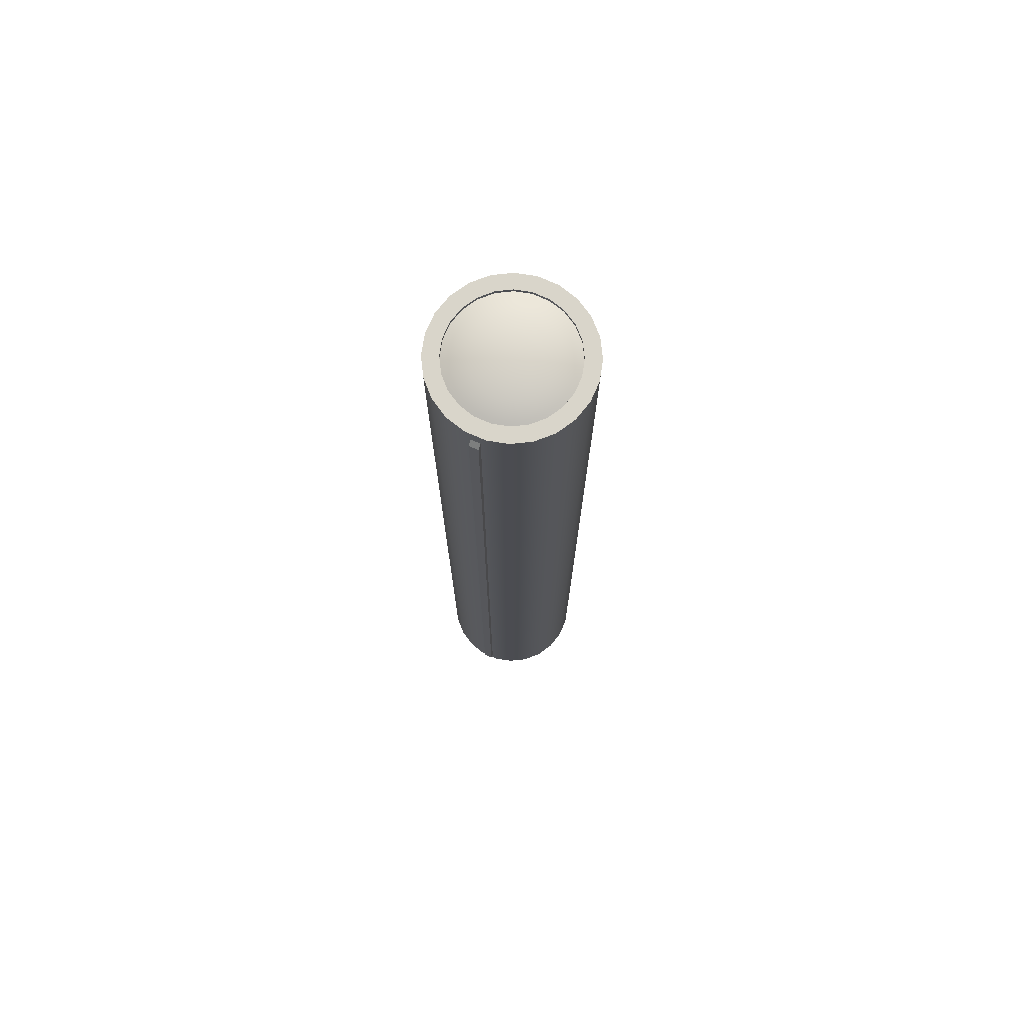
<metadata>
{"format":"obj","ext":"obj","renderer":"f3d","projection":"perspective","resolution":1024,"background":"white","views":[{"elev":74.6,"azim":136.2,"up":"+Y"}]}
</metadata>
<code>
o tantares_lv_fuel_tank_s1_4
v 0.625 4 3.214e-18
v 0.6037 4 0.1618
v 0.5413 4 0.3125
v 0.4419 4 0.4419
v 0.3125 4 0.5413
v 0.1618 4 0.6037
v -4.52e-18 4 0.625
v -0.1618 4 0.6037
v -0.3125 4 0.5413
v -0.4419 4 0.4419
v -0.5413 4 0.3125
v -0.6037 4 0.1618
v -0.625 4 7.975e-17
v -0.6037 4 -0.1618
v -0.5413 4 -0.3125
v -0.4419 4 -0.4419
v -0.3125 4 -0.5413
v -0.1618 4 -0.6037
v -1.576e-16 4 -0.625
v 0.1618 4 -0.6037
v 0.3125 4 -0.5413
v 0.4419 4 -0.4419
v 0.5413 4 -0.3125
v 0.6037 4 -0.1618
v 0.625 -4 3.214e-18
v 0.6037 -4 0.1618
v 0.5413 -4 0.3125
v 0.4419 -4 0.4419
v 0.3125 -4 0.5413
v 0.1618 -4 0.6037
v -4.52e-18 -4 0.625
v -0.1618 -4 0.6037
v -0.3125 -4 0.5413
v -0.4419 -4 0.4419
v -0.5413 -4 0.3125
v -0.6037 -4 0.1618
v -0.625 -4 7.975e-17
v -0.6037 -4 -0.1618
v -0.5413 -4 -0.3125
v -0.4419 -4 -0.4419
v -0.3125 -4 -0.5413
v -0.1618 -4 -0.6037
v -1.576e-16 -4 -0.625
v 0.1618 -4 -0.6037
v 0.3125 -4 -0.5413
v 0.4419 -4 -0.4419
v 0.5413 -4 -0.3125
v 0.6037 -4 -0.1618
v 0.5581 -3.875 -0.2718
v 0.5868 -3.875 -0.2025
v 0.5581 3.875 -0.2718
v 0.5868 3.875 -0.2025
v 0.5928 -3.838 -0.2861
v 0.6215 -3.837 -0.2168
v 0.5928 3.837 -0.2861
v 0.6215 3.838 -0.2168
v -0.5581 -3.875 0.2718
v -0.5868 -3.875 0.2025
v -0.5581 3.875 0.2718
v -0.5868 3.875 0.2025
v -0.5928 -3.838 0.2861
v -0.6215 -3.837 0.2168
v -0.5928 3.837 0.2861
v -0.6215 3.838 0.2168
v 0.625 -4 7.825e-18
v 0.6037 -4 0.1618
v 0.5413 -4 0.3125
v 0.4419 -4 0.4419
v 0.3125 -4 0.5413
v 0.1618 -4 0.6037
v -4.52e-18 -4 0.625
v -0.1618 -4 0.6037
v -0.3125 -4 0.5413
v -0.4419 -4 0.4419
v -0.5413 -4 0.3125
v -0.6037 -4 0.1618
v -0.625 -4 8.437e-17
v -0.6037 -4 -0.1618
v -0.5413 -4 -0.3125
v -0.4419 -4 -0.4419
v -0.3125 -4 -0.5413
v -0.1618 -4 -0.6037
v -1.576e-16 -4 -0.625
v 0.1618 -4 -0.6037
v 0.3125 -4 -0.5413
v 0.4419 -4 -0.4419
v 0.5413 -4 -0.3125
v 0.6037 -4 -0.1618
v 0.483 -4 0.1294
v 0.5 -4 -2.191e-18
v 0.483 -4 -0.1294
v 0.433 -4 -0.25
v 0.3536 -4 -0.3536
v 0.25 -4 -0.433
v 0.1294 -4 -0.483
v -1.252e-16 -4 -0.5
v -0.1294 -4 -0.483
v -0.25 -4 -0.433
v -0.3536 -4 -0.3536
v -0.433 -4 -0.25
v -0.483 -4 -0.1294
v -0.5 -4 5.904e-17
v -0.483 -4 0.1294
v -0.433 -4 0.25
v -0.3536 -4 0.3536
v -0.25 -4 0.433
v -0.1294 -4 0.483
v -2.714e-18 -4 0.5
v 0.1294 -4 0.483
v 0.25 -4 0.433
v 0.3536 -4 0.3536
v 0.433 -4 0.25
v 0.483 -3.969 0.1294
v 0.5 -3.969 -1.671e-18
v 0.483 -3.969 -0.1294
v 0.433 -3.969 -0.25
v 0.3536 -3.969 -0.3536
v 0.25 -3.969 -0.433
v 0.1294 -3.969 -0.483
v -1.252e-16 -3.969 -0.5
v -0.1294 -3.969 -0.483
v -0.25 -3.969 -0.433
v -0.3536 -3.969 -0.3536
v -0.433 -3.969 -0.25
v -0.483 -3.969 -0.1294
v -0.5 -3.969 5.956e-17
v -0.483 -3.969 0.1294
v -0.433 -3.969 0.25
v -0.3536 -3.969 0.3536
v -0.25 -3.969 0.433
v -0.1294 -3.969 0.483
v -2.714e-18 -3.969 0.5
v 0.1294 -3.969 0.483
v 0.25 -3.969 0.433
v 0.3536 -3.969 0.3536
v 0.433 -3.969 0.25
v 0.5433 -3.969 0.1456
v 0.5625 -3.969 -1.937e-17
v 0.5433 -3.969 -0.1456
v 0.4871 -3.969 -0.2812
v 0.3977 -3.969 -0.3977
v 0.2812 -3.969 -0.4871
v 0.1456 -3.969 -0.5433
v -1.575e-16 -3.969 -0.5625
v -0.1456 -3.969 -0.5433
v -0.2812 -3.969 -0.4871
v -0.3977 -3.969 -0.3977
v -0.4871 -3.969 -0.2812
v -0.5433 -3.969 -0.1456
v -0.5625 -3.969 4.952e-17
v -0.5433 -3.969 0.1456
v -0.4871 -3.969 0.2812
v -0.3977 -3.969 0.3977
v -0.2812 -3.969 0.4871
v -0.1456 -3.969 0.5433
v -1.974e-17 -3.969 0.5625
v 0.1456 -3.969 0.5433
v 0.2812 -3.969 0.4871
v 0.3977 -3.969 0.3977
v 0.4871 -3.969 0.2812
v 0.1552 -3.992 2.103e-16
v 0.1499 -3.992 0.04017
v 0.1344 -3.992 0.0776
v 0.1097 -3.992 0.1097
v 0.0776 -3.992 0.1344
v 0.04017 -3.992 0.1499
v 1.93e-16 -3.992 0.1552
v -0.04017 -3.992 0.1499
v -0.0776 -3.992 0.1344
v -0.1097 -3.992 0.1097
v -0.1344 -3.992 0.0776
v -0.1499 -3.992 0.04017
v -0.1552 -3.992 5.434e-16
v -0.1499 -3.992 -0.04017
v -0.1344 -3.992 -0.0776
v -0.1097 -3.992 -0.1097
v -0.0776 -3.992 -0.1344
v -0.04017 -3.992 -0.1499
v -1.59e-16 -3.992 -0.1552
v 0.04017 -3.992 -0.1499
v 0.0776 -3.992 -0.1344
v 0.1097 -3.992 -0.1097
v 0.1344 -3.992 -0.0776
v 0.1499 -3.992 -0.04017
v 0.3044 -3.968 1.195e-17
v 0.294 -3.968 0.07879
v 0.2636 -3.968 0.1522
v 0.2153 -3.968 0.2153
v 0.1522 -3.968 0.2636
v 0.07879 -3.968 0.294
v 3.532e-16 -3.968 0.3044
v -0.07879 -3.968 0.294
v -0.1522 -3.968 0.2636
v -0.2153 -3.968 0.2153
v -0.2636 -3.968 0.1522
v -0.294 -3.968 0.07879
v -0.3044 -3.968 6.653e-16
v -0.294 -3.968 -0.07879
v -0.2636 -3.968 -0.1522
v -0.2153 -3.968 -0.2153
v -0.1522 -3.968 -0.2636
v -0.07879 -3.968 -0.294
v -3.374e-16 -3.968 -0.3044
v 0.07879 -3.968 -0.294
v 0.1522 -3.968 -0.2636
v 0.2153 -3.968 -0.2153
v 0.2636 -3.968 -0.1522
v 0.294 -3.968 -0.07879
v 0.442 -3.928 -2.042e-16
v 0.4269 -3.928 0.1144
v 0.3827 -3.928 0.221
v 0.3125 -3.928 0.3125
v 0.221 -3.928 0.3827
v 0.1144 -3.928 0.4269
v 5.008e-16 -3.928 0.442
v -0.1144 -3.928 0.4269
v -0.221 -3.928 0.3827
v -0.3125 -3.928 0.3125
v -0.3827 -3.928 0.221
v -0.4269 -3.928 0.1144
v -0.442 -3.928 7.443e-16
v -0.4269 -3.928 -0.1144
v -0.3827 -3.928 -0.221
v -0.3125 -3.928 -0.3125
v -0.221 -3.928 -0.3827
v -0.1144 -3.928 -0.4269
v -5.019e-16 -3.928 -0.442
v 0.1144 -3.928 -0.4269
v 0.221 -3.928 -0.3827
v 0.3125 -3.928 -0.3125
v 0.3827 -3.928 -0.221
v 0.4269 -3.928 -0.1144
v 0.5625 -3.875 -2.139e-16
v 0.5433 -3.875 0.1456
v 0.4871 -3.875 0.2812
v 0.3977 -3.875 0.3977
v 0.2812 -3.875 0.4871
v 0.1456 -3.875 0.5433
v 4.074e-16 -3.875 0.5625
v -0.1456 -3.875 0.5433
v -0.2812 -3.875 0.4871
v -0.3977 -3.875 0.3977
v -0.4871 -3.875 0.2812
v -0.5433 -3.875 0.1456
v -0.5625 -3.875 5.554e-16
v -0.5433 -3.875 -0.1456
v -0.4871 -3.875 -0.2812
v -0.3977 -3.875 -0.3977
v -0.2812 -3.875 -0.4871
v -0.1456 -3.875 -0.5433
v -4.308e-16 -3.875 -0.5625
v 0.1456 -3.875 -0.5433
v 0.2812 -3.875 -0.4871
v 0.3977 -3.875 -0.3977
v 0.4871 -3.875 -0.2812
v 0.5433 -3.875 -0.1456
v 2.651e-17 -4 3.834e-16
v 0.625 4 7.825e-18
v 0.6037 4 0.1618
v 0.5413 4 0.3125
v 0.4419 4 0.4419
v 0.3125 4 0.5413
v 0.1618 4 0.6037
v -4.52e-18 4 0.625
v -0.1618 4 0.6037
v -0.3125 4 0.5413
v -0.4419 4 0.4419
v -0.5413 4 0.3125
v -0.6037 4 0.1618
v -0.625 4 8.437e-17
v -0.6037 4 -0.1618
v -0.5413 4 -0.3125
v -0.4419 4 -0.4419
v -0.3125 4 -0.5413
v -0.1618 4 -0.6037
v -1.576e-16 4 -0.625
v 0.1618 4 -0.6037
v 0.3125 4 -0.5413
v 0.4419 4 -0.4419
v 0.5413 4 -0.3125
v 0.6037 4 -0.1618
v 0.483 4 0.1294
v 0.5 4 -2.191e-18
v 0.483 4 -0.1294
v 0.433 4 -0.25
v 0.3536 4 -0.3536
v 0.25 4 -0.433
v 0.1294 4 -0.483
v -1.252e-16 4 -0.5
v -0.1294 4 -0.483
v -0.25 4 -0.433
v -0.3536 4 -0.3536
v -0.433 4 -0.25
v -0.483 4 -0.1294
v -0.5 4 5.904e-17
v -0.483 4 0.1294
v -0.433 4 0.25
v -0.3536 4 0.3536
v -0.25 4 0.433
v -0.1294 4 0.483
v -2.714e-18 4 0.5
v 0.1294 4 0.483
v 0.25 4 0.433
v 0.3536 4 0.3536
v 0.433 4 0.25
v 0.483 3.969 0.1294
v 0.5 3.969 -1.671e-18
v 0.483 3.969 -0.1294
v 0.433 3.969 -0.25
v 0.3536 3.969 -0.3536
v 0.25 3.969 -0.433
v 0.1294 3.969 -0.483
v -1.252e-16 3.969 -0.5
v -0.1294 3.969 -0.483
v -0.25 3.969 -0.433
v -0.3536 3.969 -0.3536
v -0.433 3.969 -0.25
v -0.483 3.969 -0.1294
v -0.5 3.969 5.956e-17
v -0.483 3.969 0.1294
v -0.433 3.969 0.25
v -0.3536 3.969 0.3536
v -0.25 3.969 0.433
v -0.1294 3.969 0.483
v -2.714e-18 3.969 0.5
v 0.1294 3.969 0.483
v 0.25 3.969 0.433
v 0.3536 3.969 0.3536
v 0.433 3.969 0.25
v 0.5433 3.969 0.1456
v 0.5625 3.969 -1.937e-17
v 0.5433 3.969 -0.1456
v 0.4871 3.969 -0.2812
v 0.3977 3.969 -0.3977
v 0.2812 3.969 -0.4871
v 0.1456 3.969 -0.5433
v -1.575e-16 3.969 -0.5625
v -0.1456 3.969 -0.5433
v -0.2812 3.969 -0.4871
v -0.3977 3.969 -0.3977
v -0.4871 3.969 -0.2812
v -0.5433 3.969 -0.1456
v -0.5625 3.969 4.952e-17
v -0.5433 3.969 0.1456
v -0.4871 3.969 0.2812
v -0.3977 3.969 0.3977
v -0.2812 3.969 0.4871
v -0.1456 3.969 0.5433
v -1.974e-17 3.969 0.5625
v 0.1456 3.969 0.5433
v 0.2812 3.969 0.4871
v 0.3977 3.969 0.3977
v 0.4871 3.969 0.2812
v 0.1552 3.992 2.103e-16
v 0.1499 3.992 0.04017
v 0.1344 3.992 0.0776
v 0.1097 3.992 0.1097
v 0.0776 3.992 0.1344
v 0.04017 3.992 0.1499
v 1.93e-16 3.992 0.1552
v -0.04017 3.992 0.1499
v -0.0776 3.992 0.1344
v -0.1097 3.992 0.1097
v -0.1344 3.992 0.0776
v -0.1499 3.992 0.04017
v -0.1552 3.992 5.434e-16
v -0.1499 3.992 -0.04017
v -0.1344 3.992 -0.0776
v -0.1097 3.992 -0.1097
v -0.0776 3.992 -0.1344
v -0.04017 3.992 -0.1499
v -1.59e-16 3.992 -0.1552
v 0.04017 3.992 -0.1499
v 0.0776 3.992 -0.1344
v 0.1097 3.992 -0.1097
v 0.1344 3.992 -0.0776
v 0.1499 3.992 -0.04017
v 0.3044 3.968 1.195e-17
v 0.294 3.968 0.07879
v 0.2636 3.968 0.1522
v 0.2153 3.968 0.2153
v 0.1522 3.968 0.2636
v 0.07879 3.968 0.294
v 3.532e-16 3.968 0.3044
v -0.07879 3.968 0.294
v -0.1522 3.968 0.2636
v -0.2153 3.968 0.2153
v -0.2636 3.968 0.1522
v -0.294 3.968 0.07879
v -0.3044 3.968 6.653e-16
v -0.294 3.968 -0.07879
v -0.2636 3.968 -0.1522
v -0.2153 3.968 -0.2153
v -0.1522 3.968 -0.2636
v -0.07879 3.968 -0.294
v -3.374e-16 3.968 -0.3044
v 0.07879 3.968 -0.294
v 0.1522 3.968 -0.2636
v 0.2153 3.968 -0.2153
v 0.2636 3.968 -0.1522
v 0.294 3.968 -0.07879
v 0.442 3.928 -2.042e-16
v 0.4269 3.928 0.1144
v 0.3827 3.928 0.221
v 0.3125 3.928 0.3125
v 0.221 3.928 0.3827
v 0.1144 3.928 0.4269
v 5.008e-16 3.928 0.442
v -0.1144 3.928 0.4269
v -0.221 3.928 0.3827
v -0.3125 3.928 0.3125
v -0.3827 3.928 0.221
v -0.4269 3.928 0.1144
v -0.442 3.928 7.443e-16
v -0.4269 3.928 -0.1144
v -0.3827 3.928 -0.221
v -0.3125 3.928 -0.3125
v -0.221 3.928 -0.3827
v -0.1144 3.928 -0.4269
v -5.019e-16 3.928 -0.442
v 0.1144 3.928 -0.4269
v 0.221 3.928 -0.3827
v 0.3125 3.928 -0.3125
v 0.3827 3.928 -0.221
v 0.4269 3.928 -0.1144
v 0.5625 3.875 -2.139e-16
v 0.5433 3.875 0.1456
v 0.4871 3.875 0.2812
v 0.3977 3.875 0.3977
v 0.2812 3.875 0.4871
v 0.1456 3.875 0.5433
v 4.074e-16 3.875 0.5625
v -0.1456 3.875 0.5433
v -0.2812 3.875 0.4871
v -0.3977 3.875 0.3977
v -0.4871 3.875 0.2812
v -0.5433 3.875 0.1456
v -0.5625 3.875 5.554e-16
v -0.5433 3.875 -0.1456
v -0.4871 3.875 -0.2812
v -0.3977 3.875 -0.3977
v -0.2812 3.875 -0.4871
v -0.1456 3.875 -0.5433
v -4.308e-16 3.875 -0.5625
v 0.1456 3.875 -0.5433
v 0.2812 3.875 -0.4871
v 0.3977 3.875 -0.3977
v 0.4871 3.875 -0.2812
v 0.5433 3.875 -0.1456
v 2.651e-17 4 3.834e-16
v 0.6037 -2 -0.1618
v 0.5413 -2 -0.3125
v 0.4419 -2 -0.4419
v 0.3125 -2 -0.5413
v 0.1618 -2 -0.6037
v -1.576e-16 -2 -0.625
v -0.1618 -2 -0.6037
v -0.3125 -2 -0.5413
v -0.4419 -2 -0.4419
v -0.5413 -2 -0.3125
v -0.6037 -2 -0.1618
v -0.625 -2 7.975e-17
v -0.6037 -2 0.1618
v -0.5413 -2 0.3125
v -0.4419 -2 0.4419
v -0.3125 -2 0.5413
v -0.1618 -2 0.6037
v -4.52e-18 -2 0.625
v 0.1618 -2 0.6037
v 0.3125 -2 0.5413
v 0.4419 -2 0.4419
v 0.5413 -2 0.3125
v 0.6037 -2 0.1618
v 0.625 -2 3.214e-18
v 0.6037 0 -0.1618
v 0.5413 0 -0.3125
v 0.4419 0 -0.4419
v 0.3125 0 -0.5413
v 0.1618 0 -0.6037
v -1.576e-16 0 -0.625
v -0.1618 0 -0.6037
v -0.3125 0 -0.5413
v -0.4419 0 -0.4419
v -0.5413 0 -0.3125
v -0.6037 0 -0.1618
v -0.625 0 7.975e-17
v -0.6037 0 0.1618
v -0.5413 0 0.3125
v -0.4419 0 0.4419
v -0.3125 0 0.5413
v -0.1618 0 0.6037
v -4.52e-18 0 0.625
v 0.1618 0 0.6037
v 0.3125 0 0.5413
v 0.4419 0 0.4419
v 0.5413 0 0.3125
v 0.6037 0 0.1618
v 0.625 0 3.214e-18
v 0.6037 2 -0.1618
v 0.5413 2 -0.3125
v 0.4419 2 -0.4419
v 0.3125 2 -0.5413
v 0.1618 2 -0.6037
v -1.576e-16 2 -0.625
v -0.1618 2 -0.6037
v -0.3125 2 -0.5413
v -0.4419 2 -0.4419
v -0.5413 2 -0.3125
v -0.6037 2 -0.1618
v -0.625 2 7.975e-17
v -0.6037 2 0.1618
v -0.5413 2 0.3125
v -0.4419 2 0.4419
v -0.3125 2 0.5413
v -0.1618 2 0.6037
v -4.52e-18 2 0.625
v 0.1618 2 0.6037
v 0.3125 2 0.5413
v 0.4419 2 0.4419
v 0.5413 2 0.3125
v 0.6037 2 0.1618
v 0.625 2 3.214e-18
g tantares_lv_fuel_tank_s1_4_tantares_lv_fuel_tank_s1_3_auv
f 49 53 54 50
f 52 56 55 51
f 61 63 64 62
f 89 113 114 90
f 90 114 115 91
f 91 115 116 92
f 92 116 117 93
f 93 117 118 94
f 94 118 119 95
f 95 119 120 96
f 96 120 121 97
f 97 121 122 98
f 98 122 123 99
f 99 123 124 100
f 100 124 125 101
f 101 125 126 102
f 102 126 127 103
f 103 127 128 104
f 104 128 129 105
f 105 129 130 106
f 106 130 131 107
f 107 131 132 108
f 108 132 133 109
f 109 133 134 110
f 110 134 135 111
f 111 135 136 112
f 112 136 113 89
f 137 234 233 138
f 138 233 256 139
f 139 256 255 140
f 140 255 254 141
f 141 254 253 142
f 142 253 252 143
f 143 252 251 144
f 144 251 250 145
f 145 250 249 146
f 146 249 248 147
f 147 248 247 148
f 148 247 246 149
f 149 246 245 150
f 150 245 244 151
f 151 244 243 152
f 152 243 242 153
f 153 242 241 154
f 154 241 240 155
f 155 240 239 156
f 156 239 238 157
f 157 238 237 158
f 158 237 236 159
f 159 236 235 160
f 160 235 234 137
f 282 306 329 305
f 283 307 306 282
f 284 308 307 283
f 285 309 308 284
f 286 310 309 285
f 287 311 310 286
f 288 312 311 287
f 289 313 312 288
f 290 314 313 289
f 291 315 314 290
f 292 316 315 291
f 293 317 316 292
f 294 318 317 293
f 295 319 318 294
f 296 320 319 295
f 297 321 320 296
f 298 322 321 297
f 299 323 322 298
f 300 324 323 299
f 301 325 324 300
f 302 326 325 301
f 303 327 326 302
f 304 328 327 303
f 305 329 328 304
f 330 427 428 353
f 331 426 427 330
f 332 449 426 331
f 333 448 449 332
f 334 447 448 333
f 335 446 447 334
f 336 445 446 335
f 337 444 445 336
f 338 443 444 337
f 339 442 443 338
f 340 441 442 339
f 341 440 441 340
f 342 439 440 341
f 343 438 439 342
f 344 437 438 343
f 345 436 437 344
f 346 435 436 345
f 347 434 435 346
f 348 433 434 347
f 349 432 433 348
f 350 431 432 349
f 351 430 431 350
f 352 429 430 351
f 353 428 429 352
f 1 522 499 24
f 2 521 522 1
f 3 520 521 2
f 4 519 520 3
f 5 518 519 4
f 6 517 518 5
f 7 516 517 6
f 8 515 516 7
f 9 514 515 8
f 10 513 514 9
f 11 512 513 10
f 12 511 512 11
f 13 510 511 12
f 14 509 510 13
f 15 508 509 14
f 16 507 508 15
f 17 506 507 16
f 18 505 506 17
f 19 504 505 18
f 20 503 504 19
f 21 502 503 20
f 22 501 502 21
f 23 500 501 22
f 24 499 500 23
f 25 474 473 26
f 26 473 472 27
f 27 472 471 28
f 28 471 470 29
f 29 470 469 30
f 30 469 468 31
f 31 468 467 32
f 32 467 466 33
f 33 466 465 34
f 34 465 464 35
f 35 464 463 36
f 36 463 462 37
f 37 462 461 38
f 38 461 460 39
f 39 460 459 40
f 40 459 458 41
f 41 458 457 42
f 42 457 456 43
f 43 456 455 44
f 44 455 454 45
f 45 454 453 46
f 46 453 452 47
f 47 452 451 48
f 48 451 474 25
f 53 55 56 54
f 58 62 64 60
f 59 63 61 57
f 65 90 91 88
f 66 89 90 65
f 67 112 89 66
f 68 111 112 67
f 69 110 111 68
f 70 109 110 69
f 71 108 109 70
f 72 107 108 71
f 73 106 107 72
f 74 105 106 73
f 75 104 105 74
f 76 103 104 75
f 77 102 103 76
f 78 101 102 77
f 79 100 101 78
f 80 99 100 79
f 81 98 99 80
f 82 97 98 81
f 83 96 97 82
f 84 95 96 83
f 85 94 95 84
f 86 93 94 85
f 87 92 93 86
f 88 91 92 87
f 113 137 138 114
f 114 138 139 115
f 115 139 140 116
f 116 140 141 117
f 117 141 142 118
f 118 142 143 119
f 119 143 144 120
f 120 144 145 121
f 121 145 146 122
f 122 146 147 123
f 123 147 148 124
f 124 148 149 125
f 125 149 150 126
f 126 150 151 127
f 127 151 152 128
f 128 152 153 129
f 129 153 154 130
f 130 154 155 131
f 131 155 156 132
f 132 156 157 133
f 133 157 158 134
f 134 158 159 135
f 135 159 160 136
f 136 160 137 113
f 161 185 186 162
f 161 257 184
f 162 186 187 163
f 162 257 161
f 163 187 188 164
f 163 257 162
f 164 188 189 165
f 164 257 163
f 165 189 190 166
f 165 257 164
f 166 190 191 167
f 166 257 165
f 167 191 192 168
f 167 257 166
f 168 192 193 169
f 168 257 167
f 169 193 194 170
f 169 257 168
f 170 194 195 171
f 170 257 169
f 171 195 196 172
f 171 257 170
f 172 196 197 173
f 172 257 171
f 173 197 198 174
f 173 257 172
f 174 198 199 175
f 174 257 173
f 175 199 200 176
f 175 257 174
f 176 200 201 177
f 176 257 175
f 177 201 202 178
f 177 257 176
f 178 202 203 179
f 178 257 177
f 179 203 204 180
f 179 257 178
f 180 204 205 181
f 180 257 179
f 181 205 206 182
f 181 257 180
f 182 206 207 183
f 182 257 181
f 183 207 208 184
f 183 257 182
f 184 208 185 161
f 184 257 183
f 185 209 210 186
f 186 210 211 187
f 187 211 212 188
f 188 212 213 189
f 189 213 214 190
f 190 214 215 191
f 191 215 216 192
f 192 216 217 193
f 193 217 218 194
f 194 218 219 195
f 195 219 220 196
f 196 220 221 197
f 197 221 222 198
f 198 222 223 199
f 199 223 224 200
f 200 224 225 201
f 201 225 226 202
f 202 226 227 203
f 203 227 228 204
f 204 228 229 205
f 205 229 230 206
f 206 230 231 207
f 207 231 232 208
f 208 232 209 185
f 233 209 232 256
f 234 210 209 233
f 235 211 210 234
f 236 212 211 235
f 237 213 212 236
f 238 214 213 237
f 239 215 214 238
f 240 216 215 239
f 241 217 216 240
f 242 218 217 241
f 243 219 218 242
f 244 220 219 243
f 245 221 220 244
f 246 222 221 245
f 247 223 222 246
f 248 224 223 247
f 249 225 224 248
f 250 226 225 249
f 251 227 226 250
f 252 228 227 251
f 253 229 228 252
f 254 230 229 253
f 255 231 230 254
f 256 232 231 255
f 258 283 282 259
f 259 282 305 260
f 260 305 304 261
f 261 304 303 262
f 262 303 302 263
f 263 302 301 264
f 264 301 300 265
f 265 300 299 266
f 266 299 298 267
f 267 298 297 268
f 268 297 296 269
f 269 296 295 270
f 270 295 294 271
f 271 294 293 272
f 272 293 292 273
f 273 292 291 274
f 274 291 290 275
f 275 290 289 276
f 276 289 288 277
f 277 288 287 278
f 278 287 286 279
f 279 286 285 280
f 280 285 284 281
f 281 284 283 258
f 306 330 353 329
f 307 331 330 306
f 308 332 331 307
f 309 333 332 308
f 310 334 333 309
f 311 335 334 310
f 312 336 335 311
f 313 337 336 312
f 314 338 337 313
f 315 339 338 314
f 316 340 339 315
f 317 341 340 316
f 318 342 341 317
f 319 343 342 318
f 320 344 343 319
f 321 345 344 320
f 322 346 345 321
f 323 347 346 322
f 324 348 347 323
f 325 349 348 324
f 326 350 349 325
f 327 351 350 326
f 328 352 351 327
f 329 353 352 328
f 354 378 401 377
f 354 450 355
f 355 379 378 354
f 355 450 356
f 356 380 379 355
f 356 450 357
f 357 381 380 356
f 357 450 358
f 358 382 381 357
f 358 450 359
f 359 383 382 358
f 359 450 360
f 360 384 383 359
f 360 450 361
f 361 385 384 360
f 361 450 362
f 362 386 385 361
f 362 450 363
f 363 387 386 362
f 363 450 364
f 364 388 387 363
f 364 450 365
f 365 389 388 364
f 365 450 366
f 366 390 389 365
f 366 450 367
f 367 391 390 366
f 367 450 368
f 368 392 391 367
f 368 450 369
f 369 393 392 368
f 369 450 370
f 370 394 393 369
f 370 450 371
f 371 395 394 370
f 371 450 372
f 372 396 395 371
f 372 450 373
f 373 397 396 372
f 373 450 374
f 374 398 397 373
f 374 450 375
f 375 399 398 374
f 375 450 376
f 376 400 399 375
f 376 450 377
f 377 401 400 376
f 377 450 354
f 378 402 425 401
f 379 403 402 378
f 380 404 403 379
f 381 405 404 380
f 382 406 405 381
f 383 407 406 382
f 384 408 407 383
f 385 409 408 384
f 386 410 409 385
f 387 411 410 386
f 388 412 411 387
f 389 413 412 388
f 390 414 413 389
f 391 415 414 390
f 392 416 415 391
f 393 417 416 392
f 394 418 417 393
f 395 419 418 394
f 396 420 419 395
f 397 421 420 396
f 398 422 421 397
f 399 423 422 398
f 400 424 423 399
f 401 425 424 400
f 426 402 403 427
f 427 403 404 428
f 428 404 405 429
f 429 405 406 430
f 430 406 407 431
f 431 407 408 432
f 432 408 409 433
f 433 409 410 434
f 434 410 411 435
f 435 411 412 436
f 436 412 413 437
f 437 413 414 438
f 438 414 415 439
f 439 415 416 440
f 440 416 417 441
f 441 417 418 442
f 442 418 419 443
f 443 419 420 444
f 444 420 421 445
f 445 421 422 446
f 446 422 423 447
f 447 423 424 448
f 448 424 425 449
f 449 425 402 426
f 451 475 498 474
f 452 476 475 451
f 453 477 476 452
f 454 478 477 453
f 455 479 478 454
f 456 480 479 455
f 457 481 480 456
f 458 482 481 457
f 459 483 482 458
f 460 484 483 459
f 461 485 484 460
f 462 486 485 461
f 463 487 486 462
f 464 488 487 463
f 465 489 488 464
f 466 490 489 465
f 467 491 490 466
f 468 492 491 467
f 469 493 492 468
f 470 494 493 469
f 471 495 494 470
f 472 496 495 471
f 473 497 496 472
f 474 498 497 473
f 475 499 522 498
f 476 500 499 475
f 477 501 500 476
f 478 502 501 477
f 479 503 502 478
f 480 504 503 479
f 481 505 504 480
f 482 506 505 481
f 483 507 506 482
f 484 508 507 483
f 485 509 508 484
f 486 510 509 485
f 487 511 510 486
f 488 512 511 487
f 489 513 512 488
f 490 514 513 489
f 491 515 514 490
f 492 516 515 491
f 493 517 516 492
f 494 518 517 493
f 495 519 518 494
f 496 520 519 495
f 497 521 520 496
f 498 522 521 497
f 50 54 56 52
f 51 55 53 49
f 57 61 62 58
f 60 64 63 59

</code>
